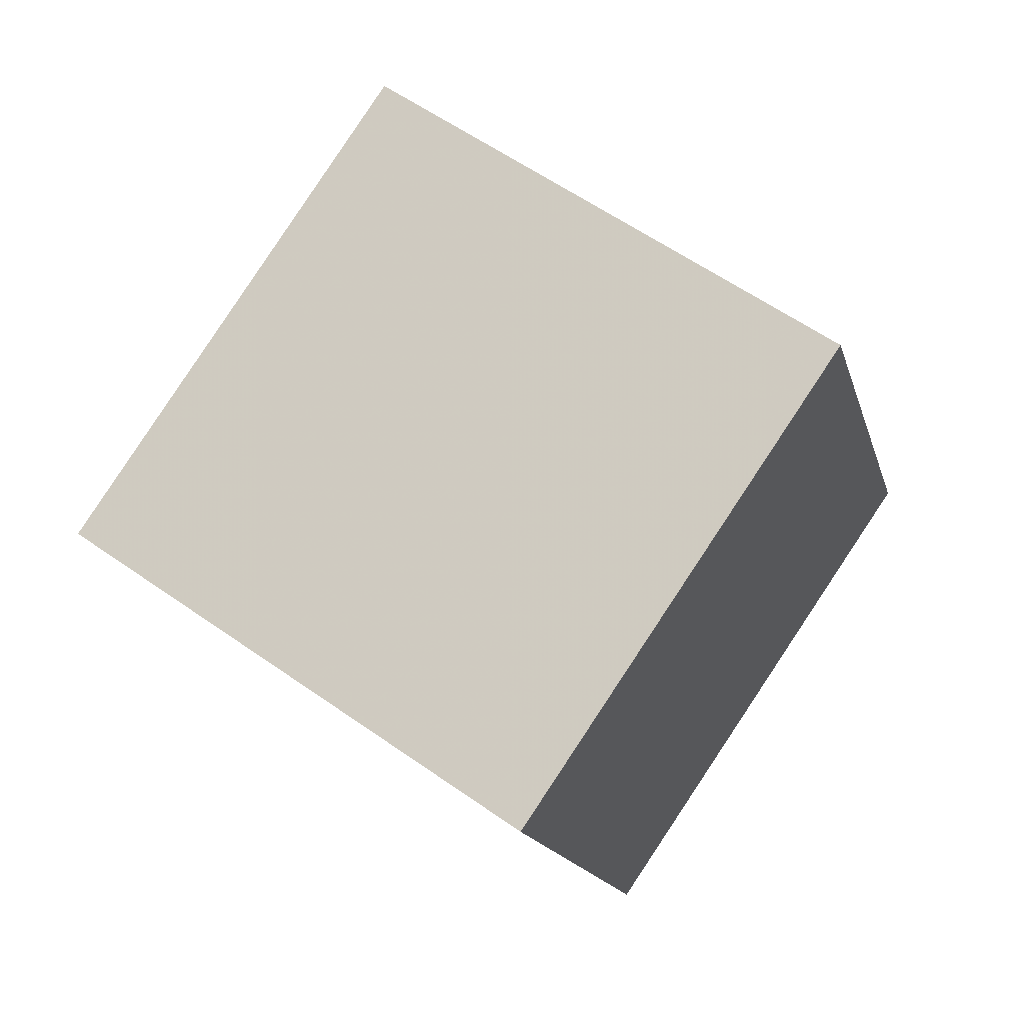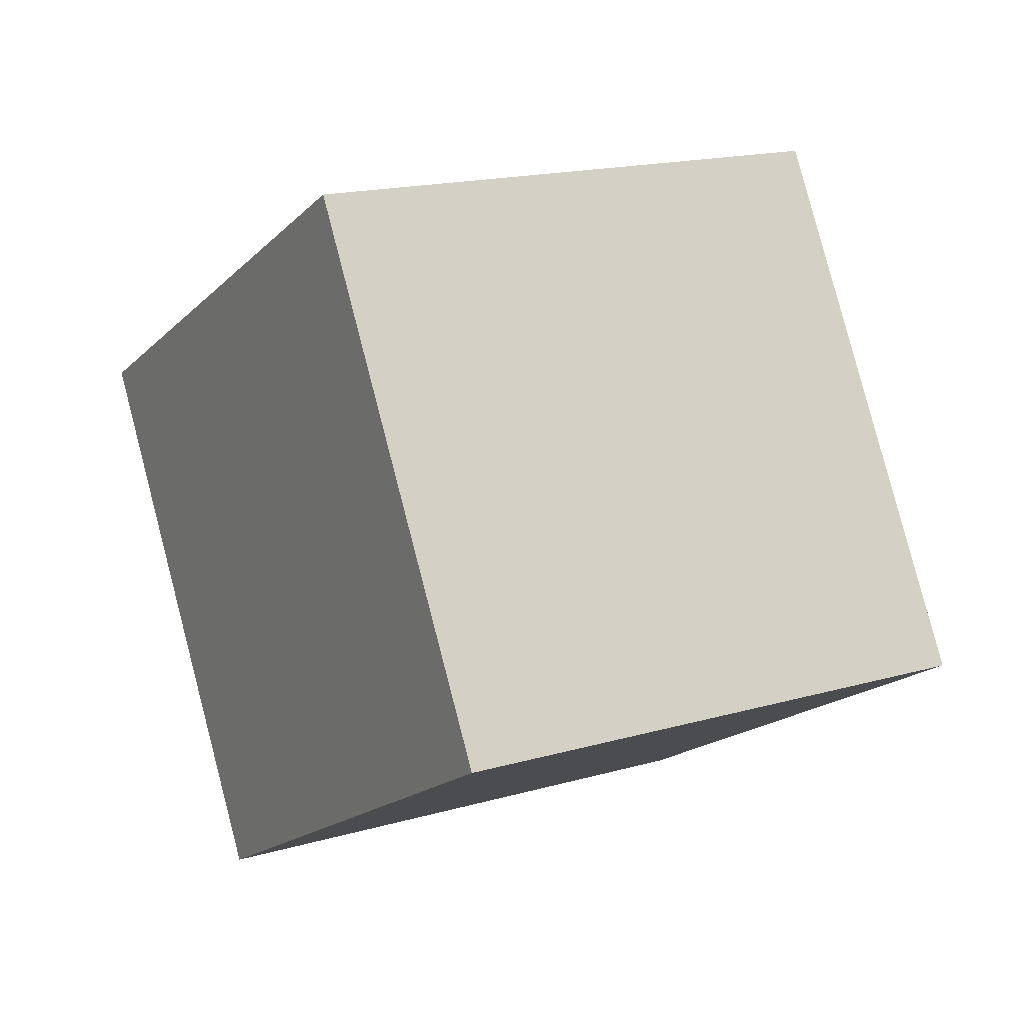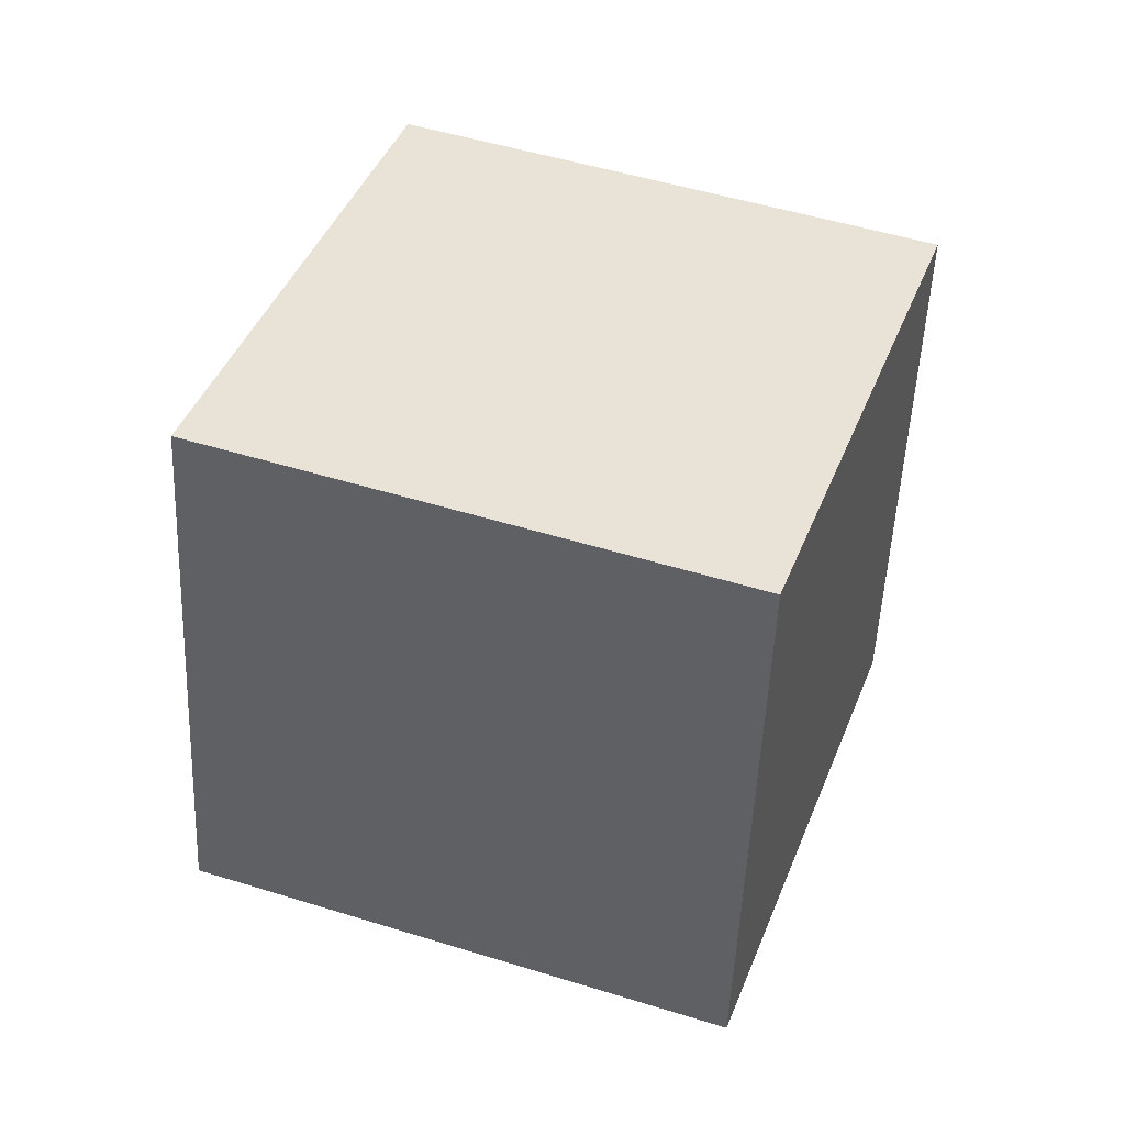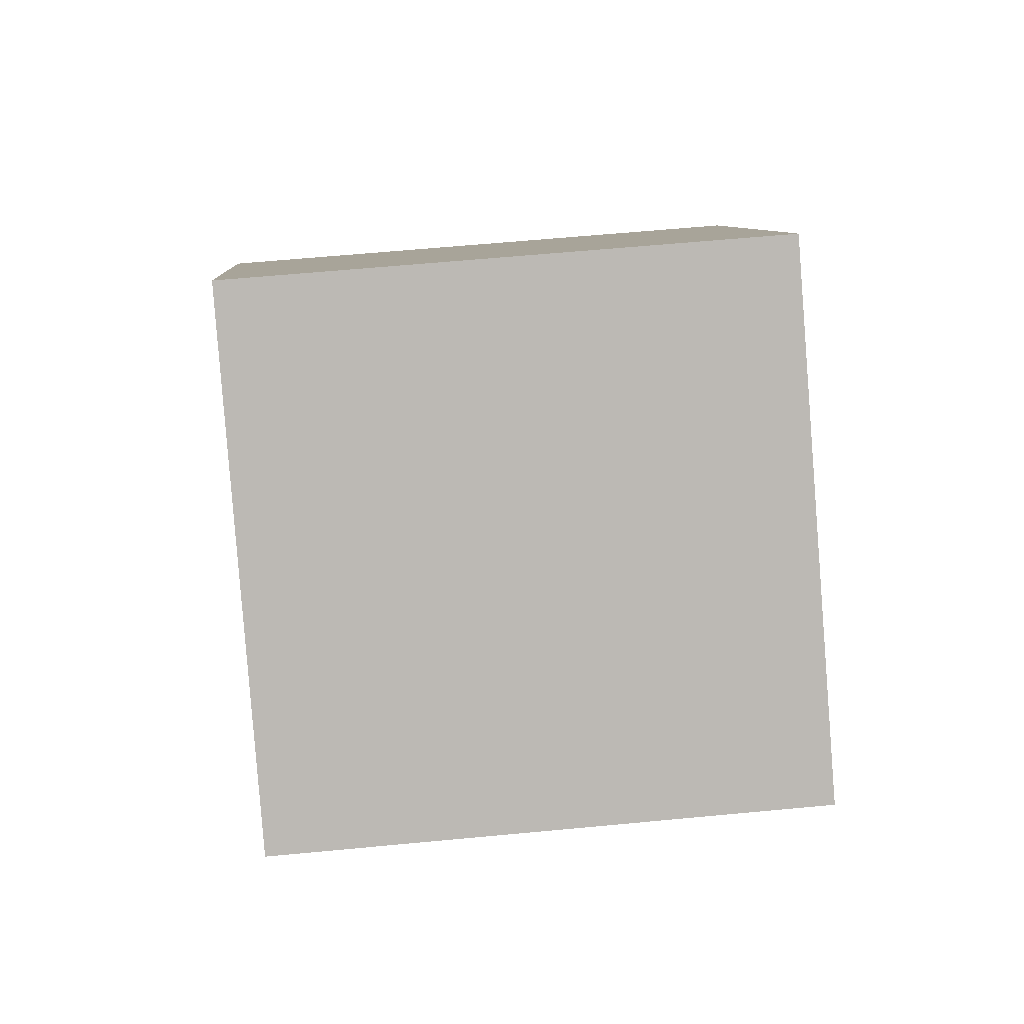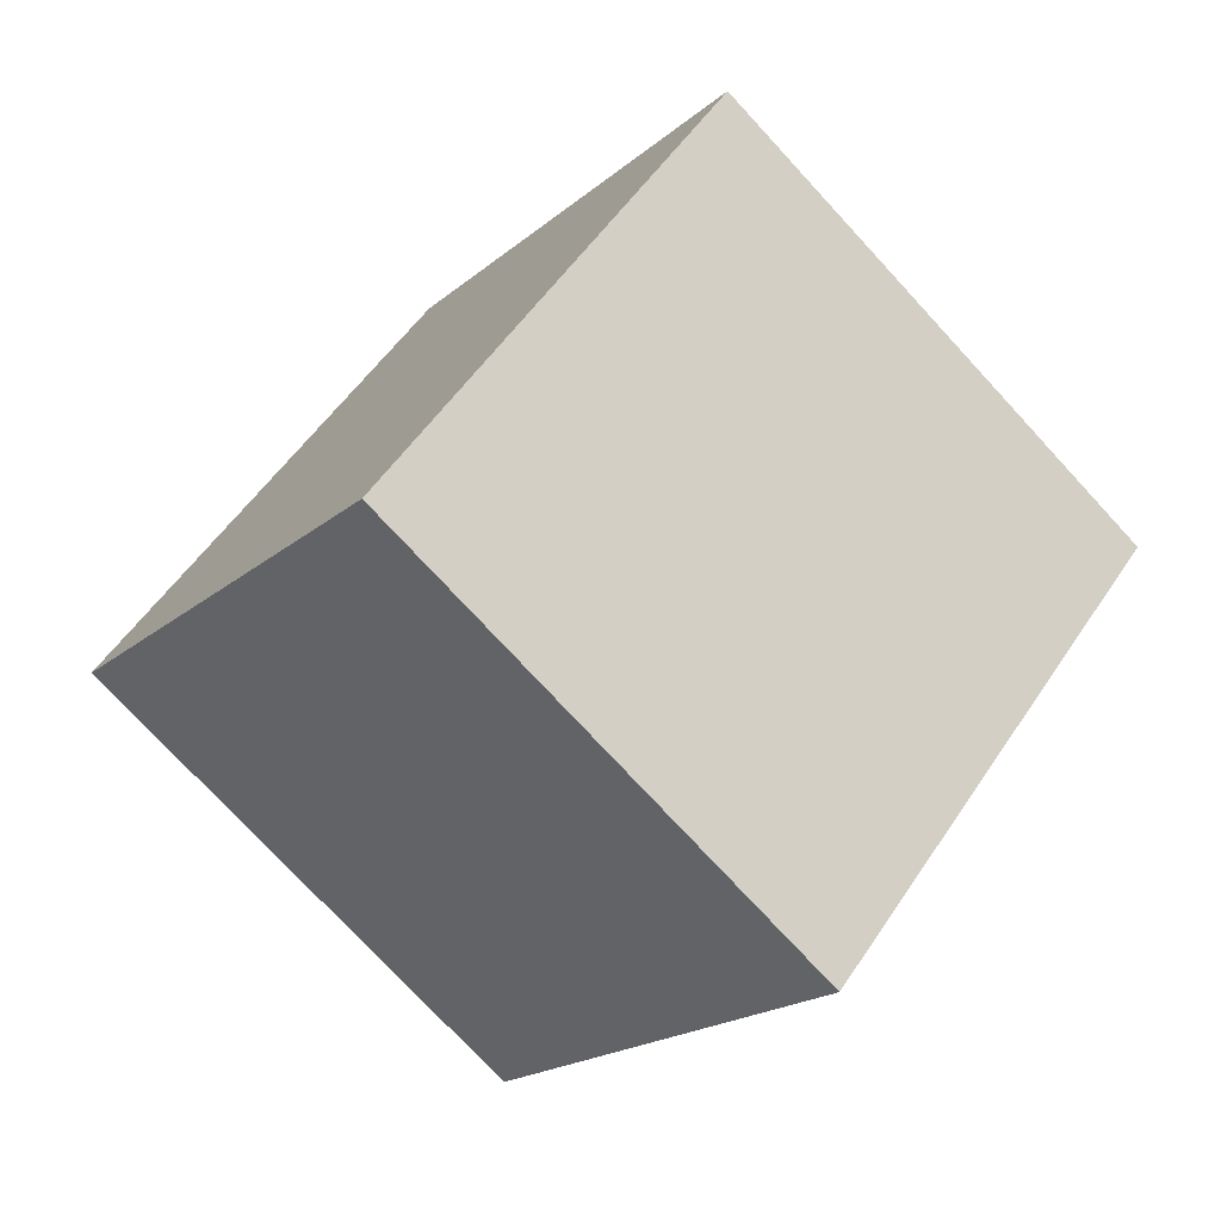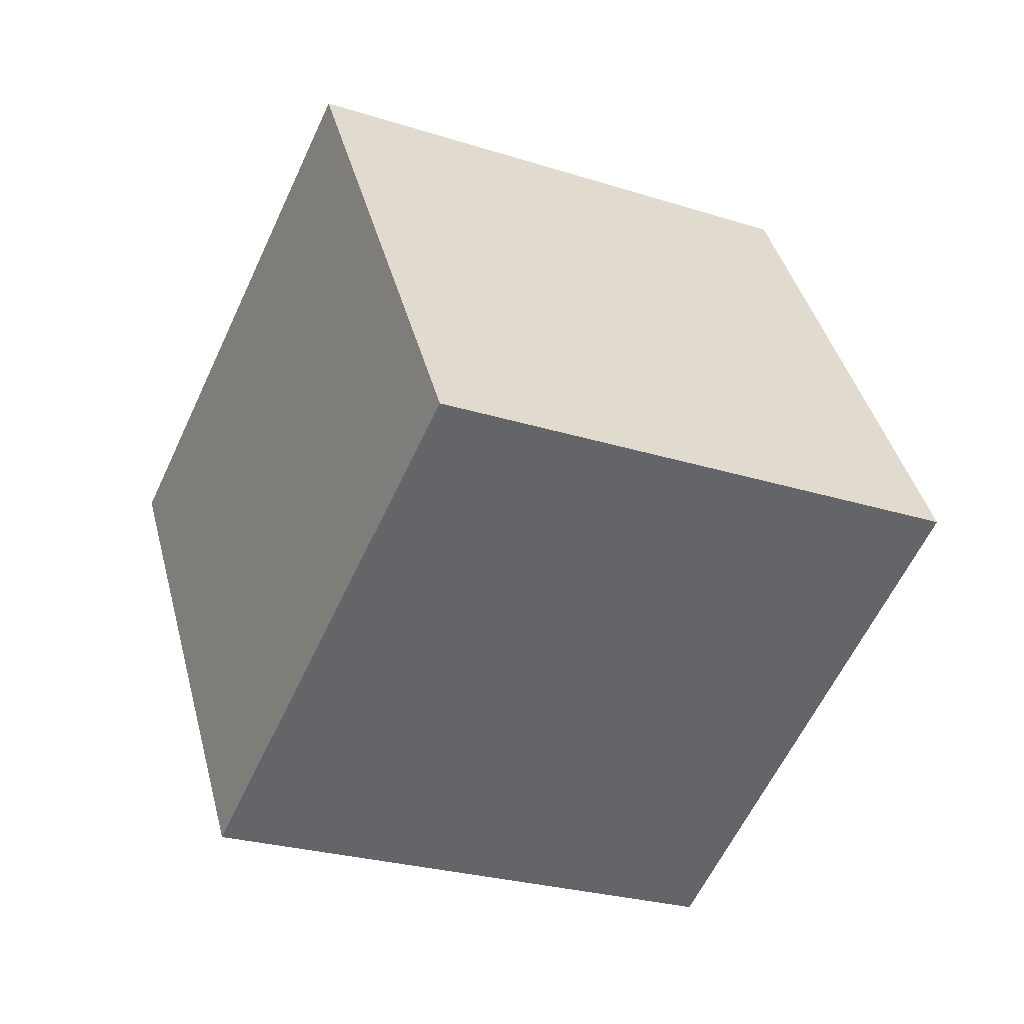
<metadata>
{"format":"obj","ext":"obj","renderer":"f3d","projection":"perspective","resolution":1024,"background":"white","views":[{"elev":-76.2,"azim":-21.7,"up":"+Z"},{"elev":6.7,"azim":-6.0,"up":"+Y"},{"elev":-74.8,"azim":92.7,"up":"+Z"},{"elev":-62.0,"azim":28.6,"up":"+Y"},{"elev":70.1,"azim":46.8,"up":"+Z"},{"elev":12.5,"azim":80.2,"up":"+Z"}]}
</metadata>
<code>
v 9.773 -0.3784 8.68
v 5.987 -3.891 0.117
v 7.537 8.947 5.844
v 3.752 5.434 -2.72
v 0.7911 -1.219 13
v -2.994 -4.732 4.432
v -1.445 8.106 10.16
v -5.23 4.593 1.596
f 2 4 1
f 5 2 1
f 1 4 3
f 3 5 1
f 2 8 4
f 6 2 5
f 6 8 2
f 4 8 3
f 7 5 3
f 3 8 7
f 7 6 5
f 8 6 7

</code>
